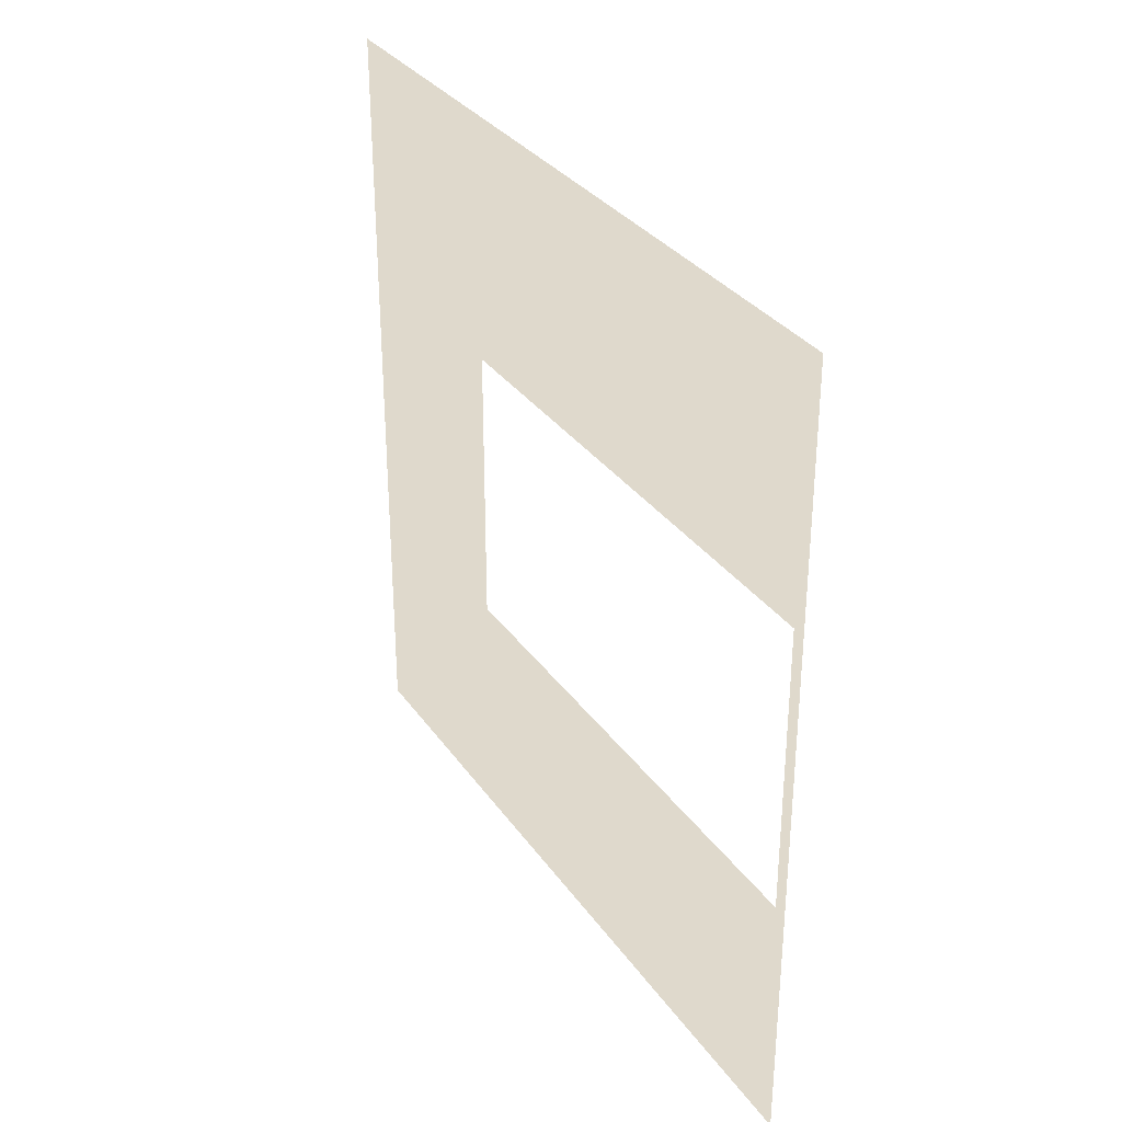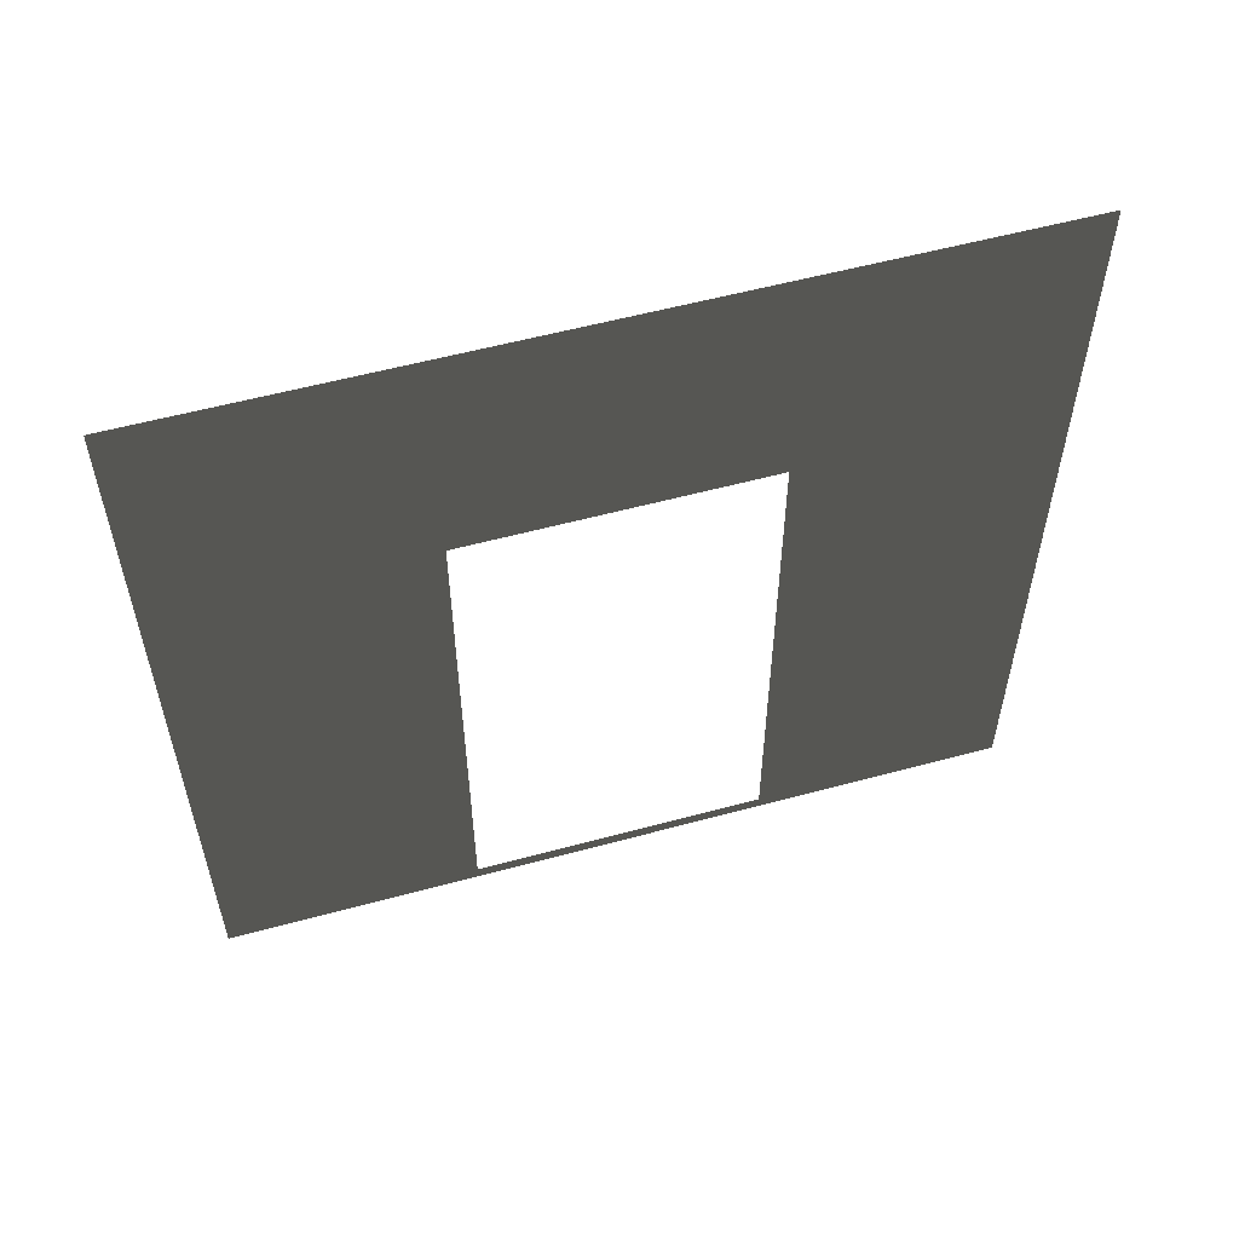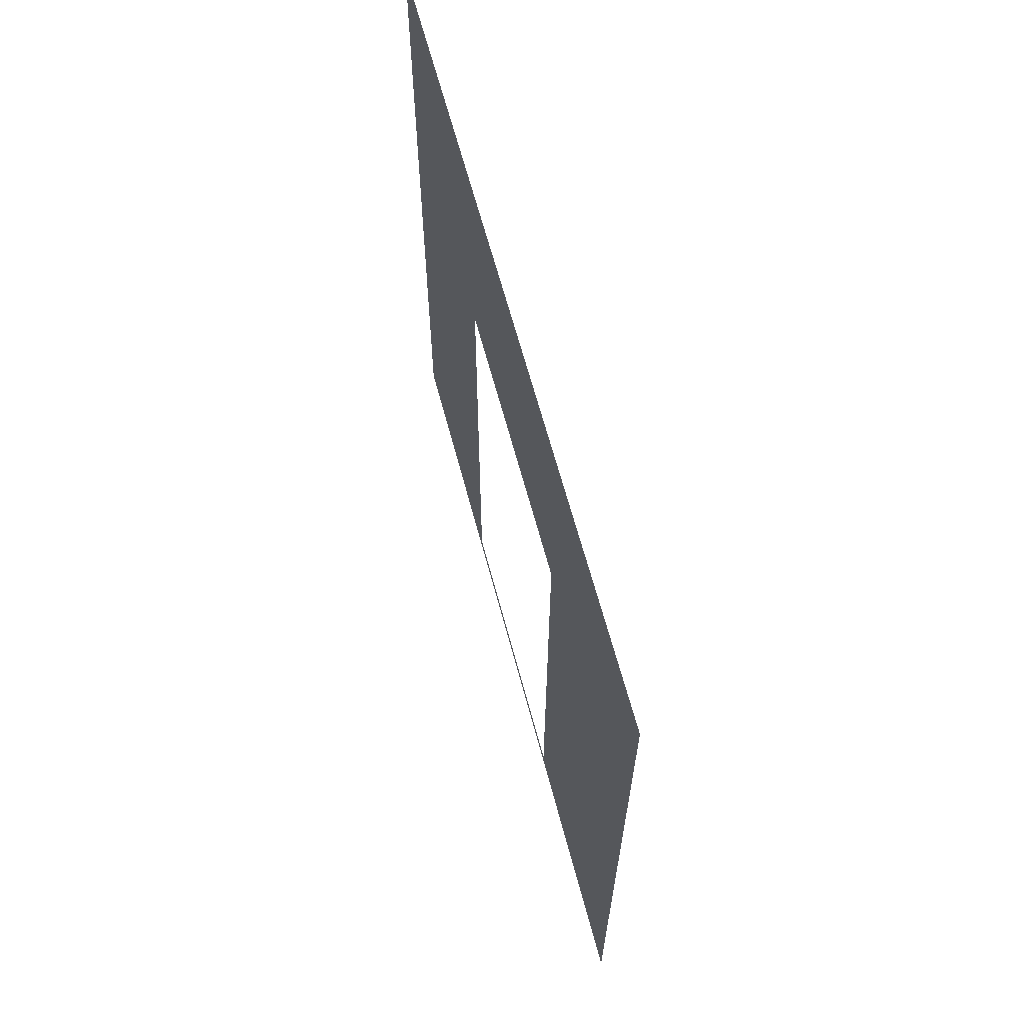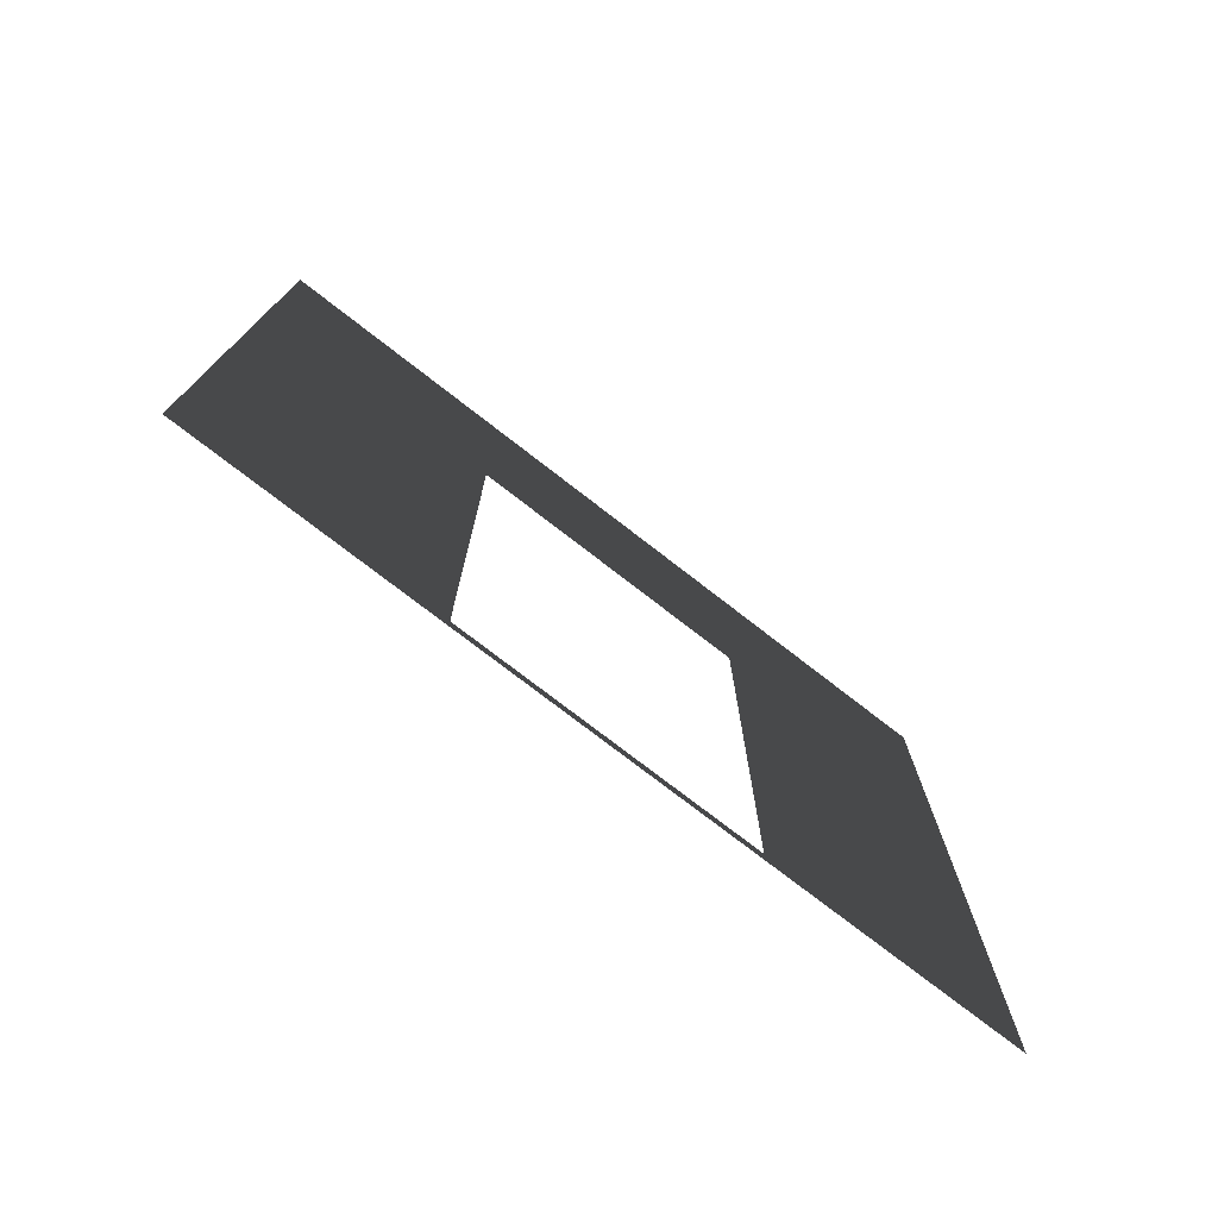
<metadata>
{"format":"obj","ext":"obj","renderer":"f3d","projection":"perspective","resolution":1024,"background":"white","views":[{"elev":32.0,"azim":-29.1,"up":"+Z"},{"elev":56.1,"azim":74.1,"up":"+Y"},{"elev":64.7,"azim":165.1,"up":"+Y"},{"elev":-75.6,"azim":-127.8,"up":"+Y"}]}
</metadata>
<code>
v 4.138e-06 -2.888e-07 3.91e-06
v 3.873e-06 0.0525 2.05
v 5.172e-06 0.0525 0.95
v 4.907e-06 -5.834e-07 3
v 4.143e-06 3 3.992e-06
v 5.172e-06 2.1 0.95
v 4.907e-06 3 3
v 3.873e-06 2.1 2.05
g wall01_door1m_10774_1153
f 1 3 2
f 2 4 1
f 3 1 5
f 5 6 3
f 6 5 7
f 7 4 2
f 7 8 6
f 2 8 7

</code>
